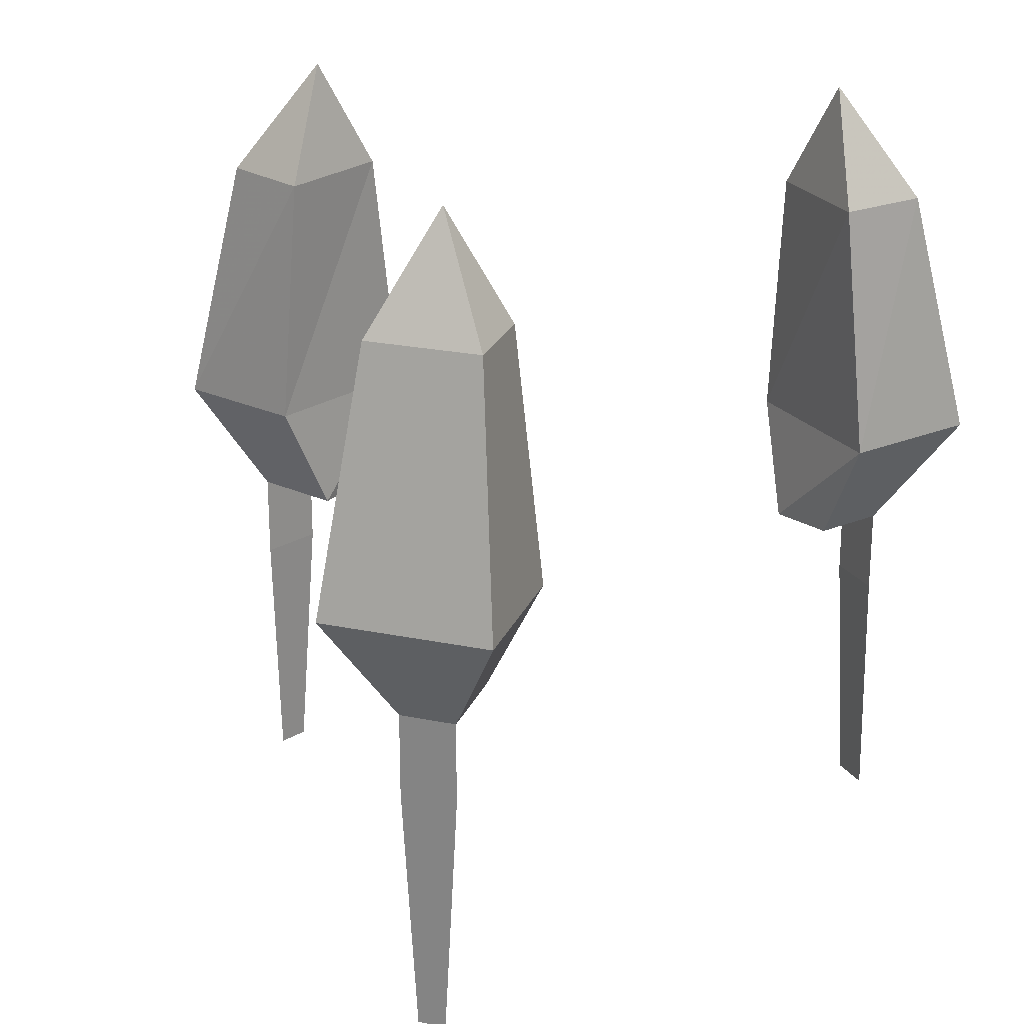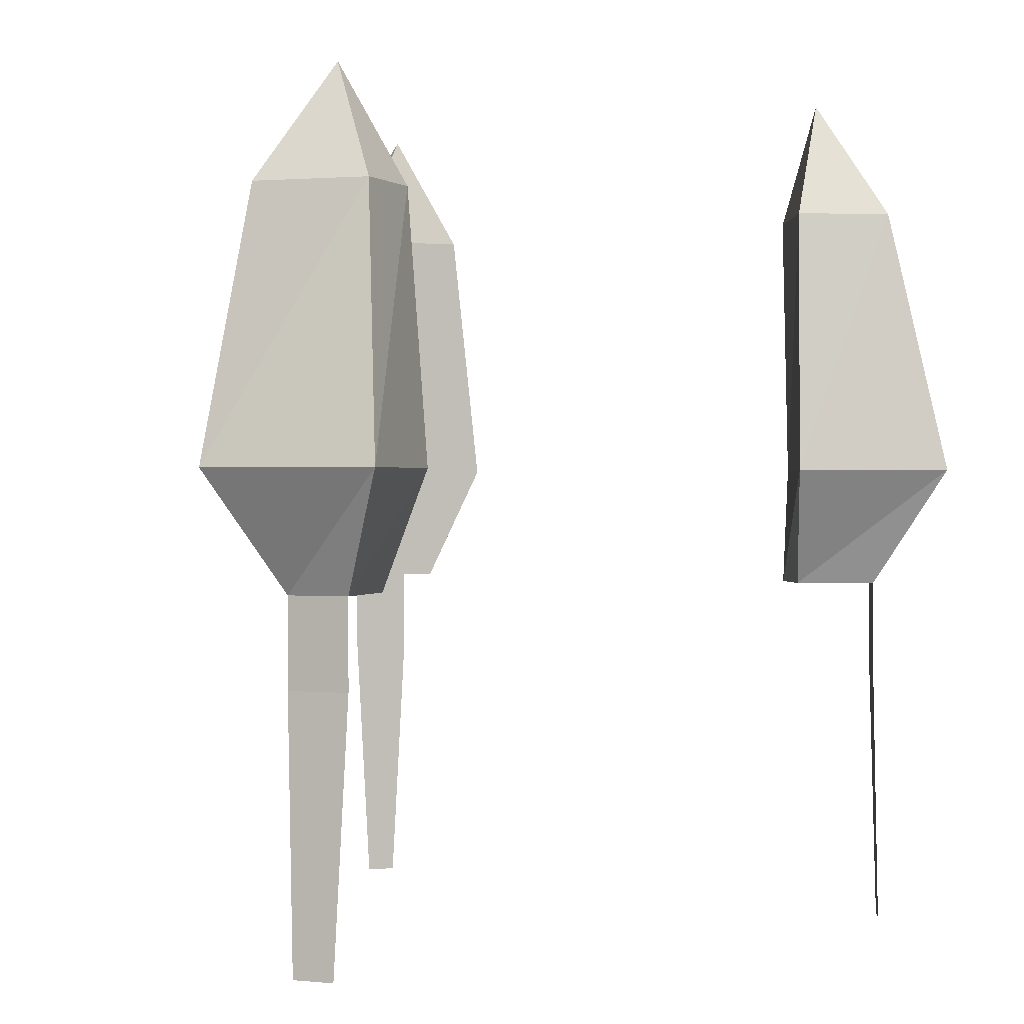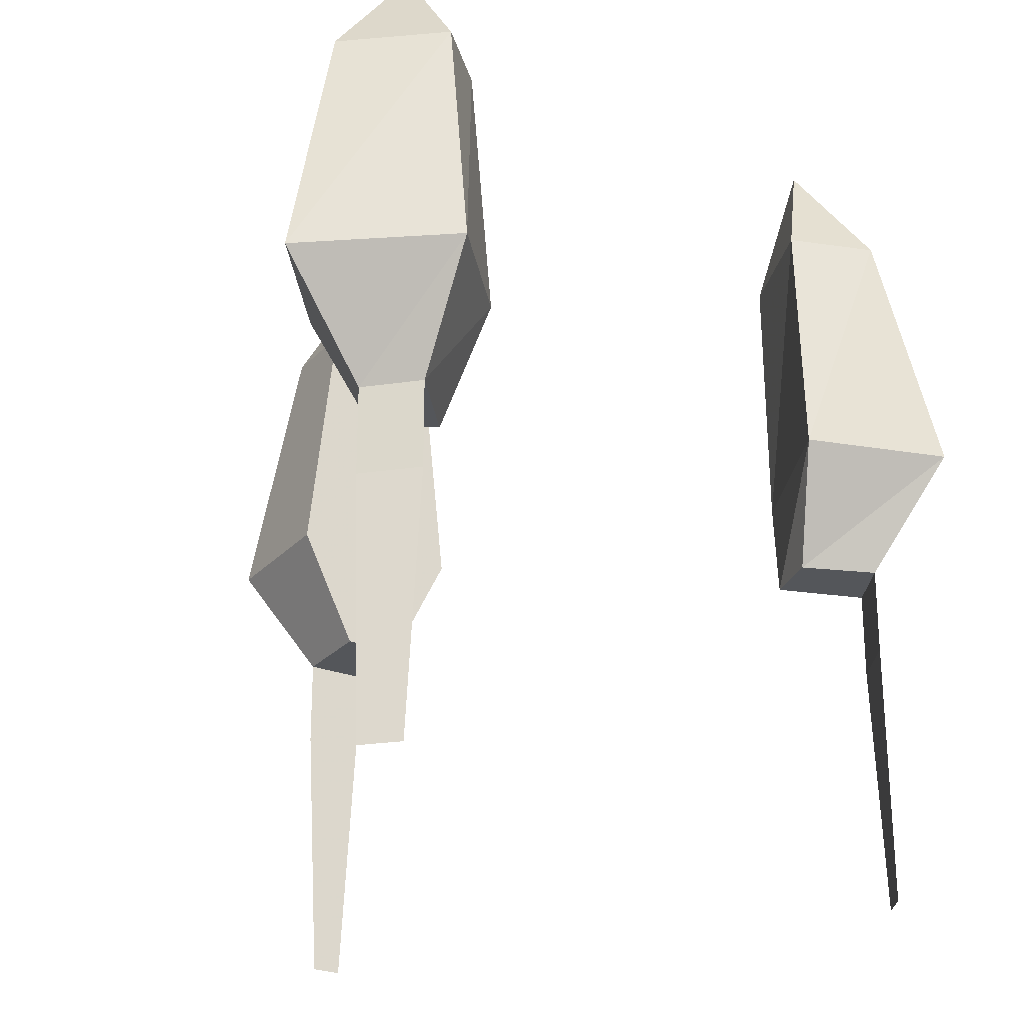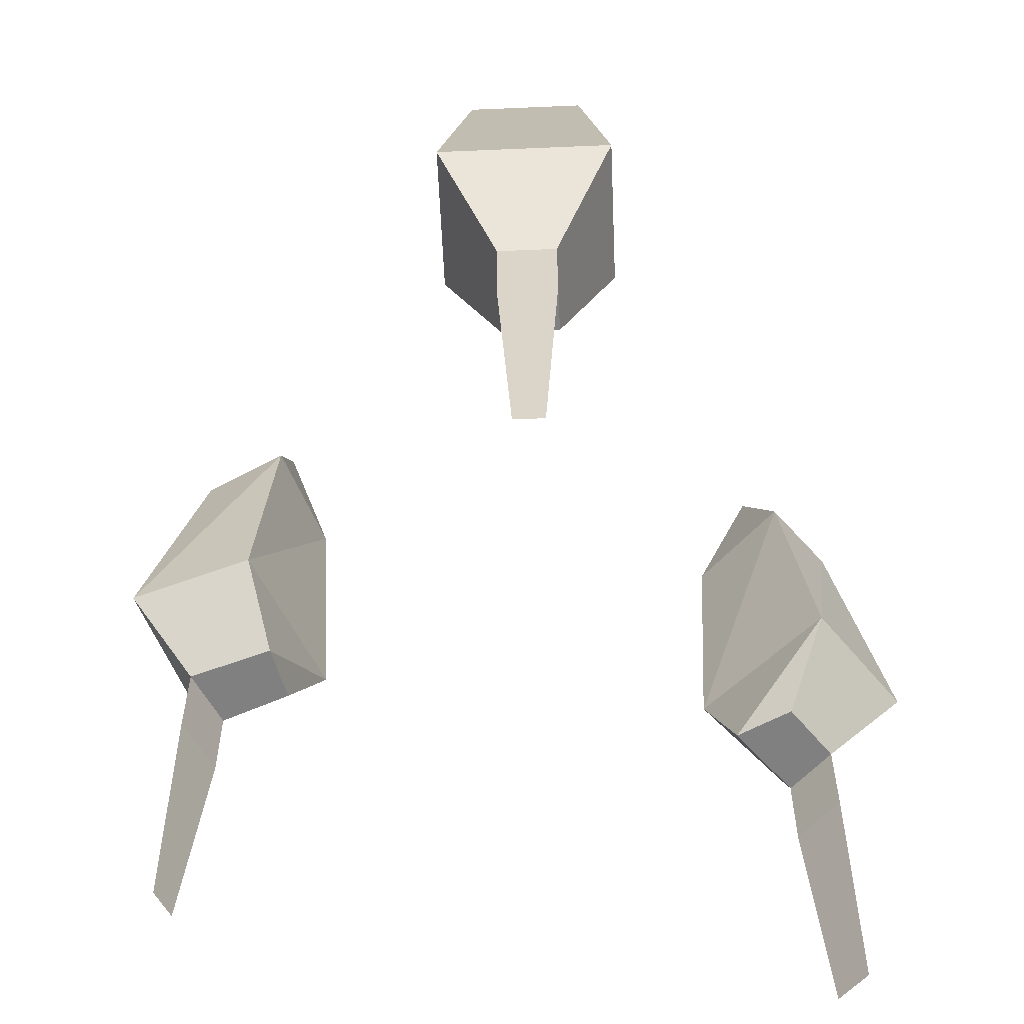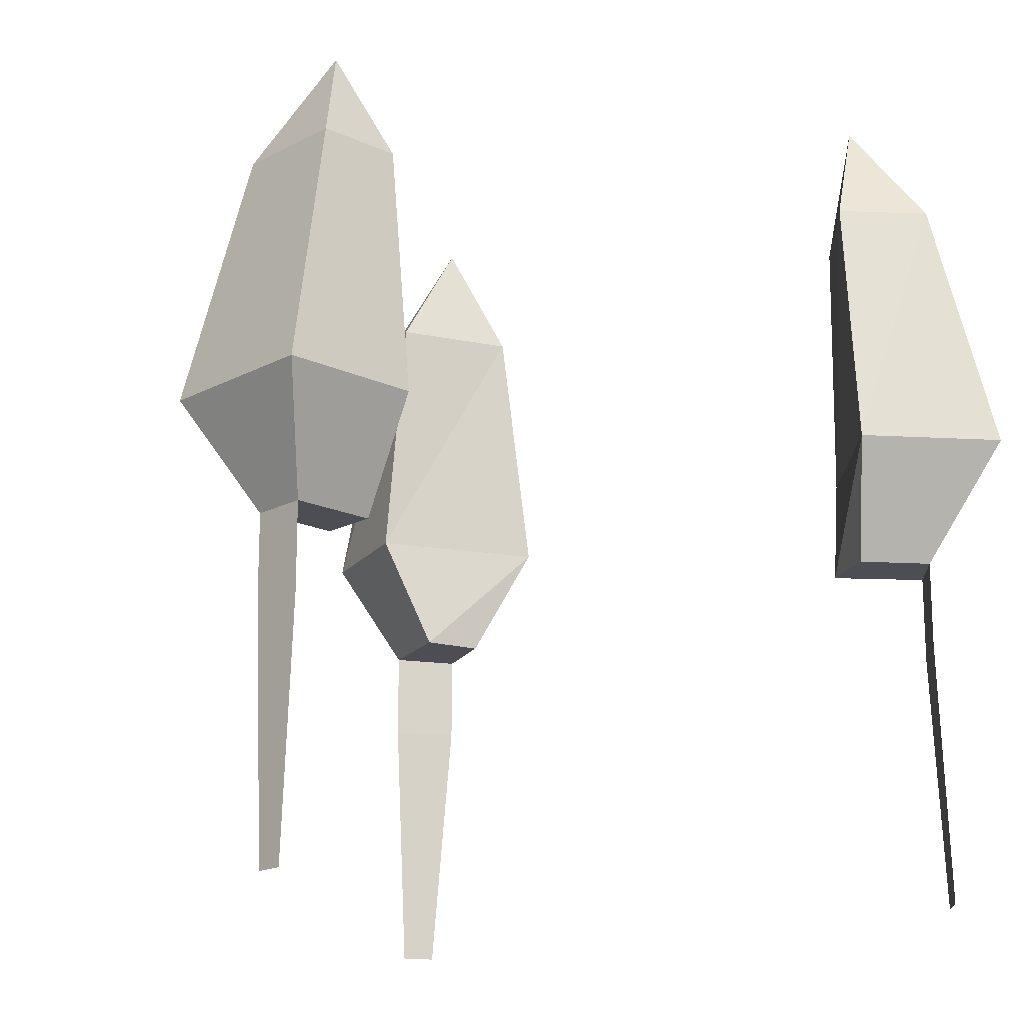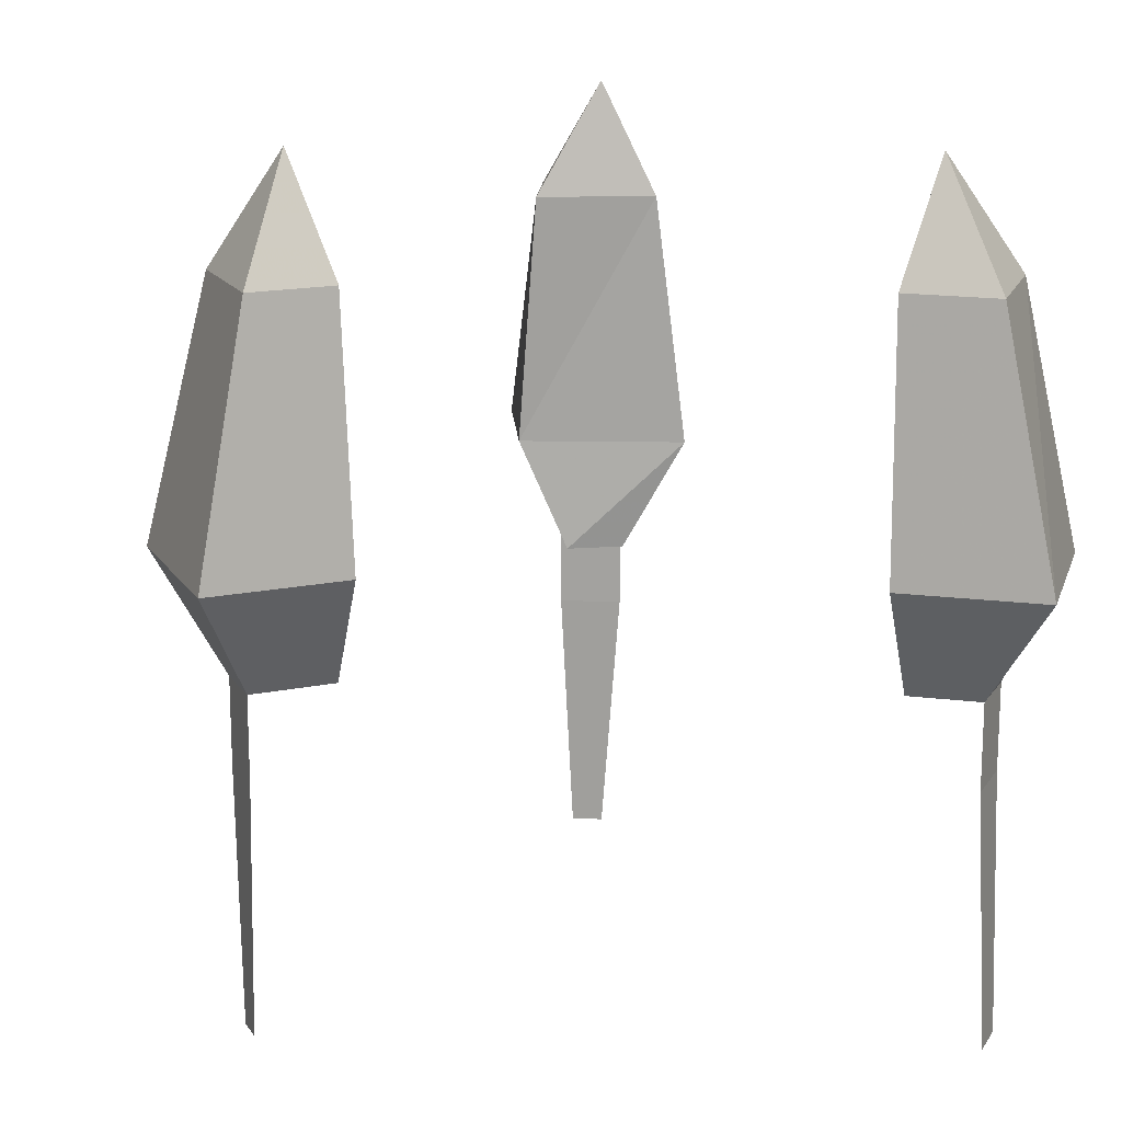
<metadata>
{"format":"obj","ext":"obj","renderer":"f3d","projection":"perspective","resolution":1024,"background":"white","views":[{"elev":23.9,"azim":18.9,"up":"+Y"},{"elev":0.5,"azim":157.7,"up":"+Y"},{"elev":-25.7,"azim":148.2,"up":"+Y"},{"elev":-60.0,"azim":2.5,"up":"+Y"},{"elev":-17.3,"azim":46.7,"up":"+Y"},{"elev":16.8,"azim":67.4,"up":"+Y"}]}
</metadata>
<code>
v -0.4141 -1.086 -0.05469
v -0.4375 -1.148 -0.09375
v -0.4609 -1.148 -0.03906
v -0.4141 -1.148 -0.01562
v -0.3906 -1.148 -0.07812
v -0.3828 -1.289 -0.09375
v -0.4609 -1.289 -0.1172
v -0.4922 -1.289 -0.03125
v -0.4219 -1.289 -0.007812
v -0.4062 -1.352 -0.03125
v -0.3984 -1.352 -0.0625
v -0.4375 -1.352 -0.07812
v -0.4531 -1.352 -0.04688
v -0.4375 -1.398 -0.07812
v -0.4531 -1.398 -0.04688
v -0.4453 -1.539 -0.07031
v -0.4531 -1.539 -0.05469
v -0.25 -1.086 0.1797
v -0.2812 -1.148 0.2109
v -0.2188 -1.148 0.2109
v -0.2188 -1.148 0.1641
v -0.2812 -1.148 0.1641
v -0.2969 -1.289 0.1641
v -0.2969 -1.289 0.2422
v -0.2031 -1.289 0.2422
v -0.2031 -1.289 0.1641
v -0.2344 -1.352 0.1641
v -0.2656 -1.352 0.1641
v -0.2656 -1.352 0.2109
v -0.2344 -1.352 0.2109
v -0.1172 -1.086 -0.1016
v -0.07031 -1.148 -0.1094
v -0.1172 -1.148 -0.1484
v -0.1484 -1.148 -0.1172
v -0.1016 -1.148 -0.07031
v -0.08594 -1.289 -0.0625
v -0.03906 -1.289 -0.125
v -0.1094 -1.289 -0.1797
v -0.1562 -1.289 -0.125
v -0.1406 -1.352 -0.1016
v -0.1094 -1.352 -0.08594
v -0.08594 -1.352 -0.1172
v -0.1094 -1.352 -0.1406
v -0.2656 -1.398 0.2109
v -0.2344 -1.398 0.2109
v -0.2578 -1.539 0.2109
v -0.2422 -1.539 0.2109
v -0.08594 -1.398 -0.1172
v -0.1094 -1.398 -0.1406
v -0.08594 -1.539 -0.125
v -0.1016 -1.539 -0.1406
f 1 2 3
f 1 3 4
f 1 4 5
f 1 5 2
f 2 5 6
f 2 6 7
f 2 7 3
f 3 7 8
f 3 8 4
f 4 8 9
f 4 9 5
f 5 9 6
f 6 9 10
f 6 10 11
f 6 11 7
f 7 11 12
f 7 12 8
f 8 12 13
f 8 13 9
f 9 13 10
f 13 10 11
f 13 11 12
f 18 19 20
f 18 20 21
f 18 21 22
f 18 22 19
f 19 22 23
f 19 23 24
f 19 24 20
f 20 24 25
f 20 25 21
f 21 25 26
f 21 26 22
f 22 26 23
f 23 26 27
f 23 27 28
f 23 28 24
f 24 28 29
f 24 29 25
f 25 29 30
f 25 30 26
f 26 30 27
f 31 32 33
f 31 33 34
f 31 34 35
f 31 35 32
f 32 35 36
f 32 36 37
f 32 37 33
f 33 37 38
f 33 38 34
f 34 38 39
f 34 39 35
f 35 39 36
f 36 39 40
f 36 40 41
f 36 41 37
f 37 41 42
f 37 42 38
f 38 42 43
f 38 43 39
f 39 43 40
f 30 27 28
f 30 28 29
f 43 40 41
f 43 41 42
f 13 12 14
f 13 14 15
f 15 14 16
f 15 16 17
f 30 29 44
f 30 44 45
f 45 44 46
f 45 46 47
f 43 42 48
f 43 48 49
f 49 48 50
f 49 50 51

</code>
